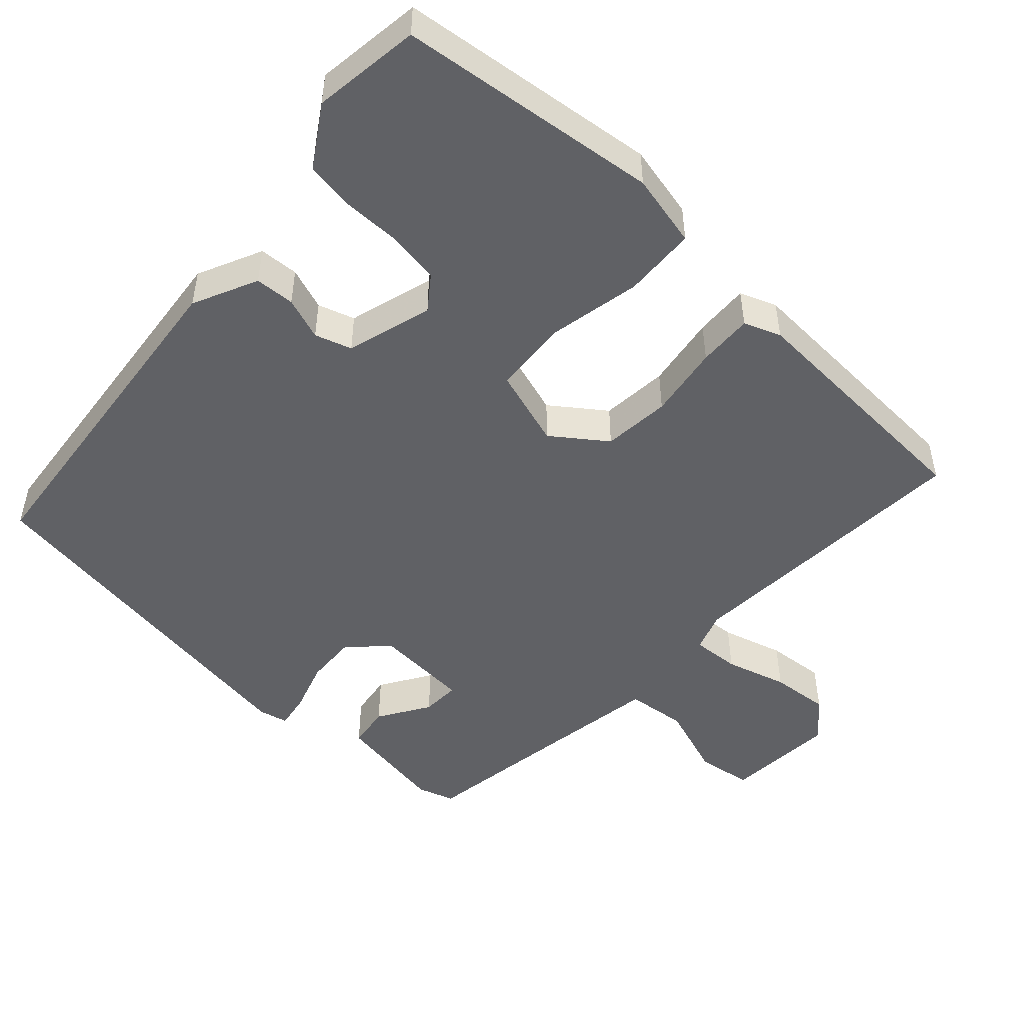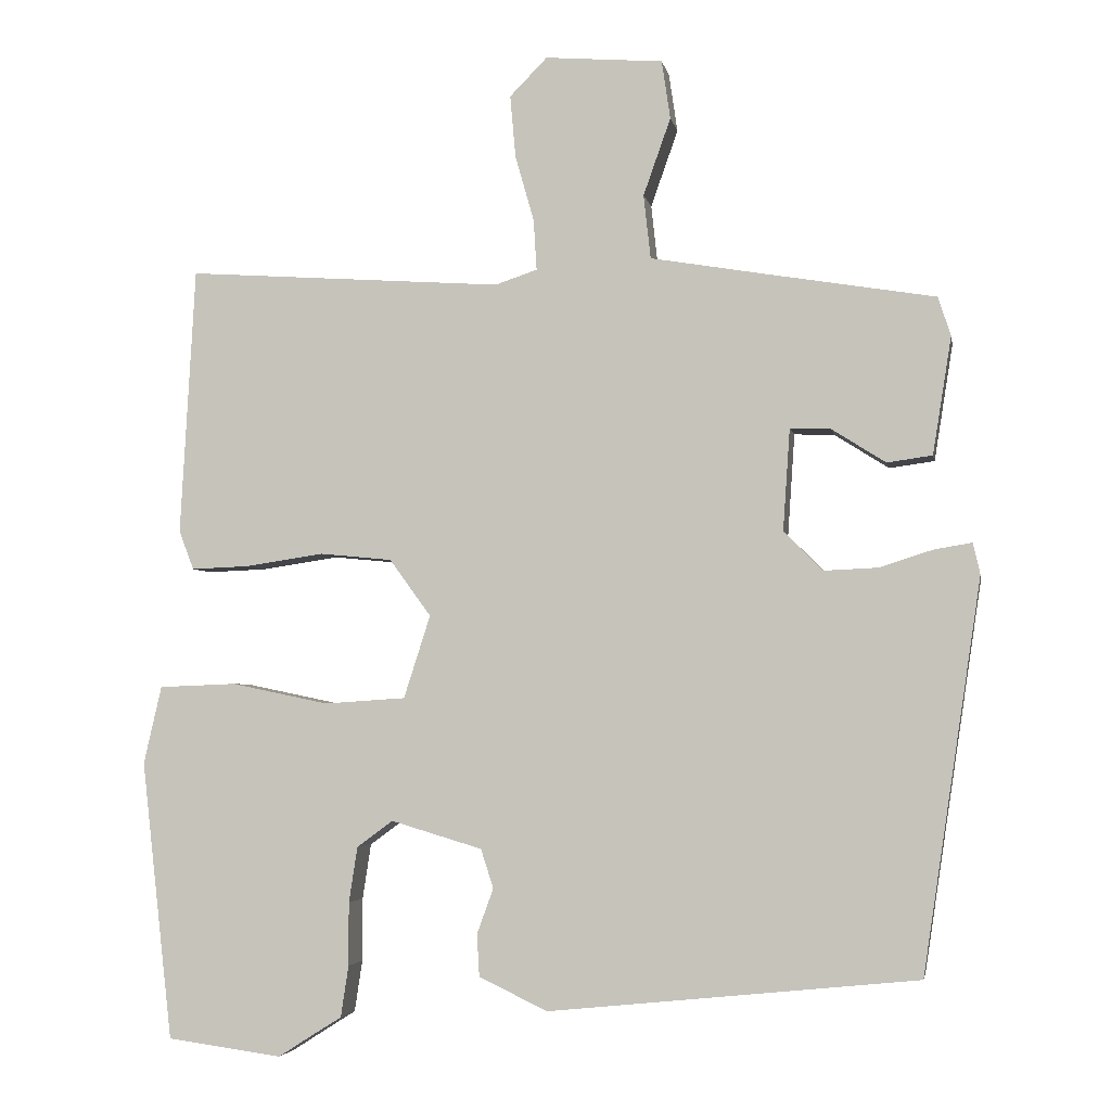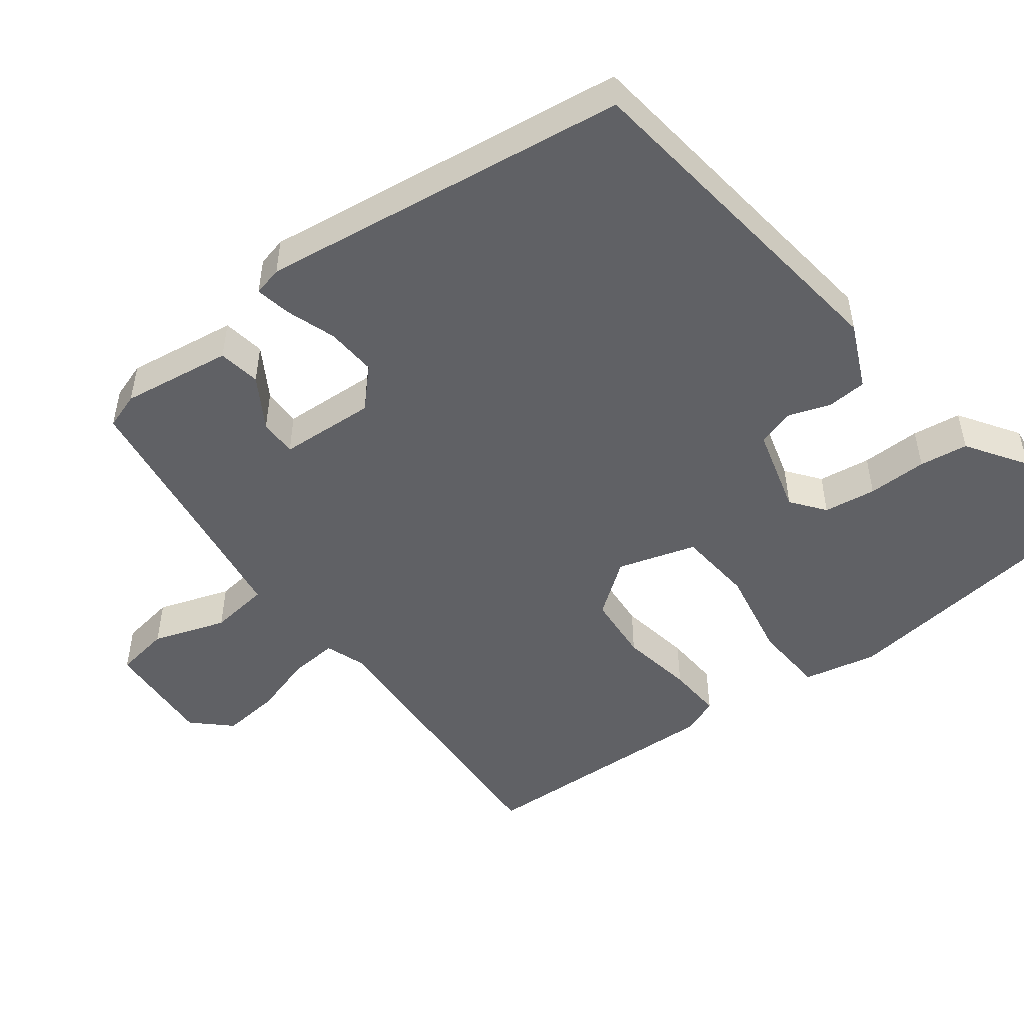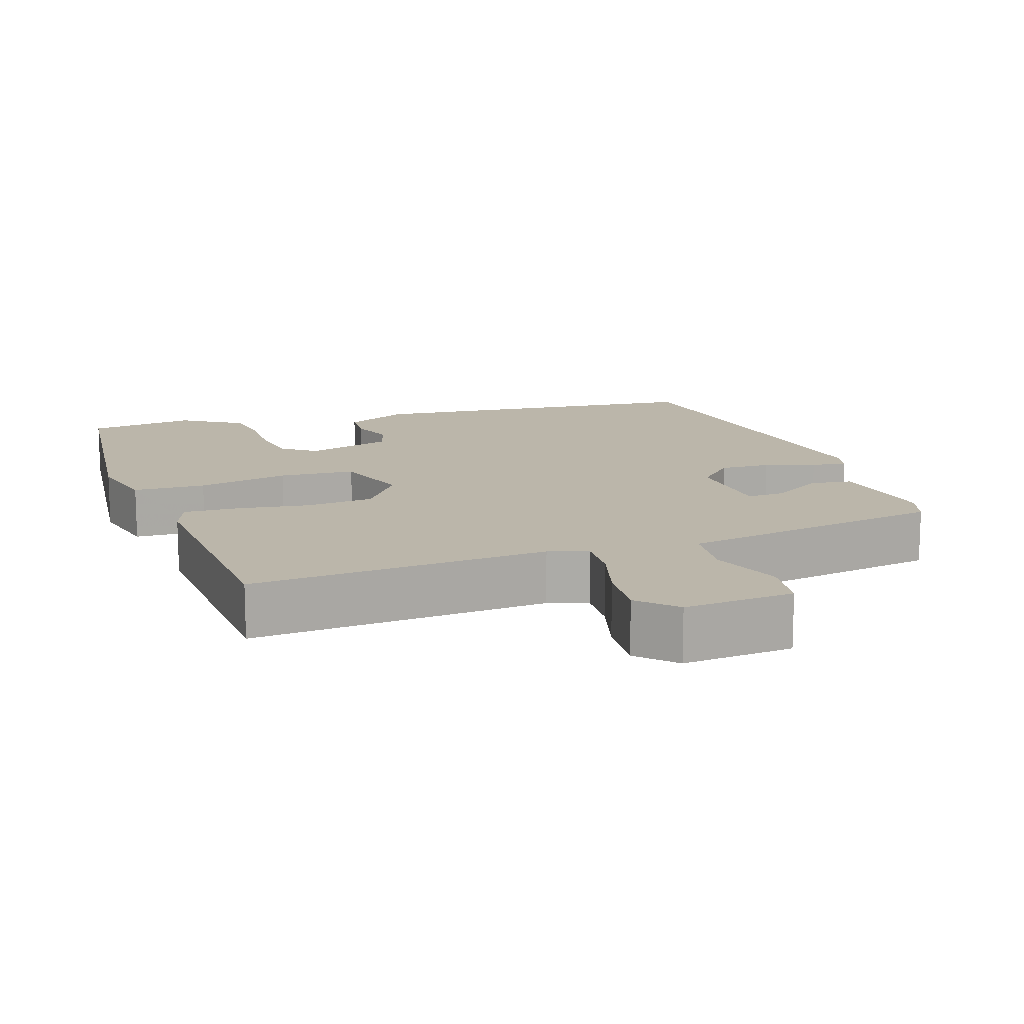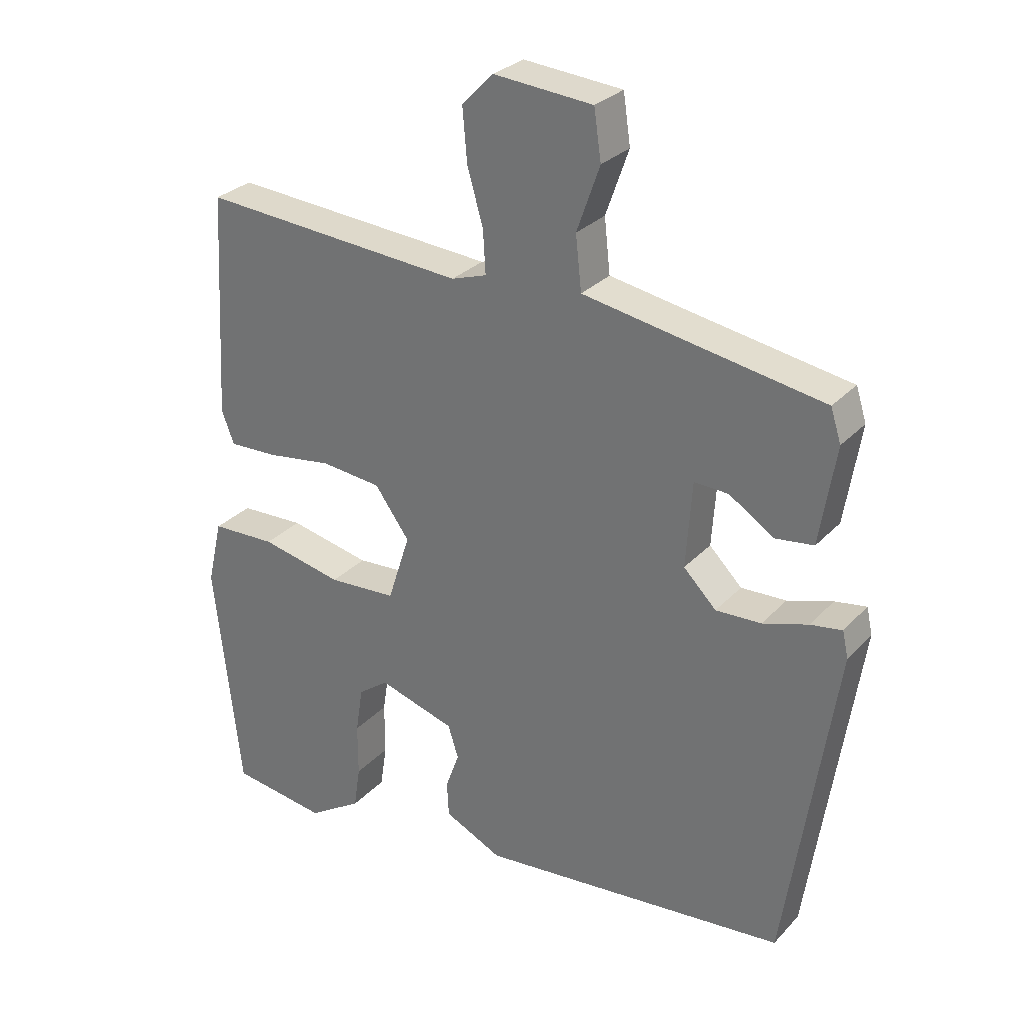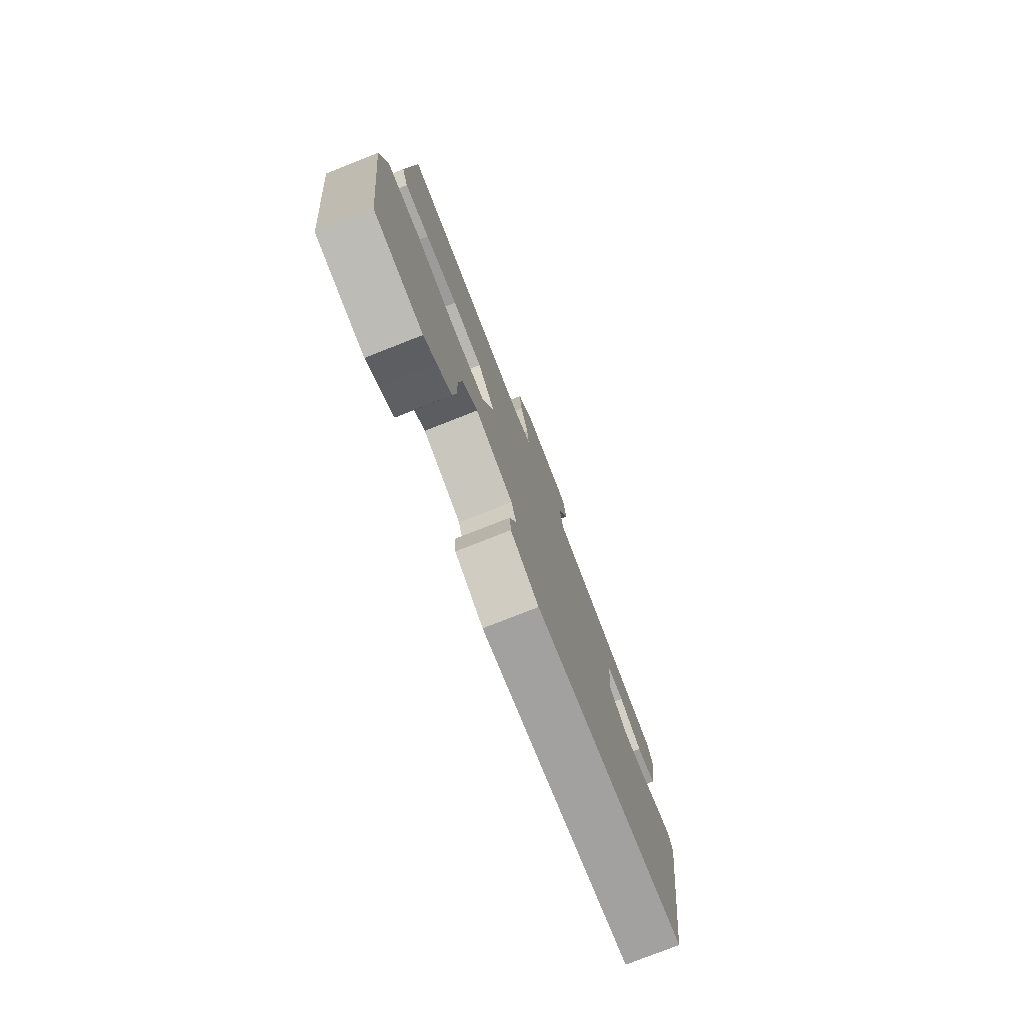
<metadata>
{"format":"obj","ext":"obj","renderer":"f3d","projection":"perspective","resolution":1024,"background":"white","views":[{"elev":-49.5,"azim":-132.4,"up":"+Y"},{"elev":-3.8,"azim":10.3,"up":"+Z"},{"elev":-49.4,"azim":128.2,"up":"+Y"},{"elev":13.9,"azim":-18.9,"up":"+Y"},{"elev":29.0,"azim":33.8,"up":"+Z"},{"elev":-77.4,"azim":-68.5,"up":"+Z"}]}
</metadata>
<code>
v 0.465 0.07 -0.406
v -0.008 0.07 -0.454
v -0.096 0.07 -0.412
v -0.099 0.07 -0.358
v -0.078 0.07 -0.3
v -0.094 0.07 -0.25
v -0.211 0.07 -0.215
v -0.257 0.07 -0.249
v -0.268 0.07 -0.32
v -0.268 0.07 -0.401
v -0.278 0.07 -0.467
v -0.321 0.07 -0.494
v -0.36 0.07 -0.519
v -0.507 0.07 -0.499
v -0.547 0.07 -0.142
v -0.524 0.07 -0.042
v -0.425 0.07 -0.038
v -0.3 0.07 -0.064
v -0.196 0.07 -0.057
v -0.162 0.07 0.049
v -0.215 0.07 0.122
v -0.307 0.07 0.131
v -0.407 0.07 0.116
v -0.482 0.07 0.113
v -0.501 0.07 0.163
v -0.482 0.07 0.506
v -0.076 0.07 0.478
v -0.022 0.07 0.496
v -0.026 0.07 0.561
v -0.05 0.07 0.645
v -0.057 0.07 0.725
v -0.009 0.07 0.774
v 0.142 0.07 0.762
v 0.153 0.07 0.687
v 0.118 0.07 0.588
v 0.127 0.07 0.506
v 0.274 0.07 0.481
v 0.491 0.07 0.445
v 0.507 0.07 0.395
v 0.483 0.07 0.245
v 0.425 0.07 0.237
v 0.356 0.07 0.281
v 0.304 0.07 0.283
v 0.295 0.07 0.152
v 0.345 0.07 0.102
v 0.414 0.07 0.105
v 0.483 0.07 0.127
v 0.531 0.07 0.135
v 0.54 0.07 0.095
v 0.465 0 -0.406
v -0.008 0 -0.454
v -0.096 0 -0.412
v -0.099 0 -0.358
v -0.078 0 -0.3
v -0.094 0 -0.25
v -0.211 0 -0.215
v -0.257 0 -0.249
v -0.268 0 -0.32
v -0.268 0 -0.401
v -0.278 0 -0.467
v -0.321 0 -0.494
v -0.36 0 -0.519
v -0.507 0 -0.499
v -0.547 0 -0.142
v -0.524 0 -0.042
v -0.425 0 -0.038
v -0.3 0 -0.064
v -0.196 0 -0.057
v -0.162 0 0.049
v -0.215 0 0.122
v -0.307 0 0.131
v -0.407 0 0.116
v -0.482 0 0.113
v -0.501 0 0.163
v -0.482 0 0.506
v -0.076 0 0.478
v -0.022 0 0.496
v -0.026 0 0.561
v -0.05 0 0.645
v -0.057 0 0.725
v -0.009 0 0.774
v 0.142 0 0.762
v 0.153 0 0.687
v 0.118 0 0.588
v 0.127 0 0.506
v 0.274 0 0.481
v 0.491 0 0.445
v 0.507 0 0.395
v 0.483 0 0.245
v 0.425 0 0.237
v 0.356 0 0.281
v 0.304 0 0.283
v 0.295 0 0.152
v 0.345 0 0.102
v 0.414 0 0.105
v 0.483 0 0.127
v 0.531 0 0.135
v 0.54 0 0.095
f 3 4 5
f 2 3 5
f 1 2 5
f 49 1 5
f 48 49 5
f 47 48 5
f 46 47 5
f 45 46 5 6
f 44 45 6 7
f 43 44 7
f 40 41 42
f 39 40 42
f 38 39 42
f 37 38 42
f 36 37 42 43
f 33 34 35
f 32 33 35
f 31 32 35
f 30 31 35
f 29 30 35
f 28 29 35 36
f 36 43 7
f 28 36 7
f 27 28 7
f 25 26 27
f 24 25 27
f 23 24 27
f 22 23 27
f 16 17 18
f 15 16 18
f 14 15 18
f 13 14 18
f 12 13 18
f 11 12 18
f 10 11 18
f 9 10 18
f 8 9 18
f 8 18 19
f 7 8 19 20
f 21 22 27
f 20 21 27
f 7 20 27
f 54 53 52
f 54 52 51
f 54 51 50
f 54 50 98
f 54 98 97
f 54 97 96
f 54 96 95
f 55 54 95 94
f 56 55 94 93
f 56 93 92
f 91 90 89
f 91 89 88
f 91 88 87
f 91 87 86
f 92 91 86 85
f 84 83 82
f 84 82 81
f 84 81 80
f 84 80 79
f 84 79 78
f 85 84 78 77
f 56 92 85
f 56 85 77
f 56 77 76
f 76 75 74
f 76 74 73
f 76 73 72
f 76 72 71
f 67 66 65
f 67 65 64
f 67 64 63
f 67 63 62
f 67 62 61
f 67 61 60
f 67 60 59
f 67 59 58
f 67 58 57
f 68 67 57
f 69 68 57 56
f 76 71 70
f 76 70 69
f 76 69 56
f 1 50 51 2
f 2 51 52 3
f 3 52 53 4
f 4 53 54 5
f 5 54 55 6
f 6 55 56 7
f 7 56 57 8
f 8 57 58 9
f 9 58 59 10
f 10 59 60 11
f 11 60 61 12
f 12 61 62 13
f 13 62 63 14
f 14 63 64 15
f 15 64 65 16
f 16 65 66 17
f 17 66 67 18
f 18 67 68 19
f 19 68 69 20
f 20 69 70 21
f 21 70 71 22
f 22 71 72 23
f 23 72 73 24
f 24 73 74 25
f 25 74 75 26
f 26 75 76 27
f 27 76 77 28
f 28 77 78 29
f 29 78 79 30
f 30 79 80 31
f 31 80 81 32
f 32 81 82 33
f 33 82 83 34
f 34 83 84 35
f 35 84 85 36
f 36 85 86 37
f 37 86 87 38
f 38 87 88 39
f 39 88 89 40
f 40 89 90 41
f 41 90 91 42
f 42 91 92 43
f 43 92 93 44
f 44 93 94 45
f 45 94 95 46
f 46 95 96 47
f 47 96 97 48
f 48 97 98 49
f 49 98 50 1

</code>
